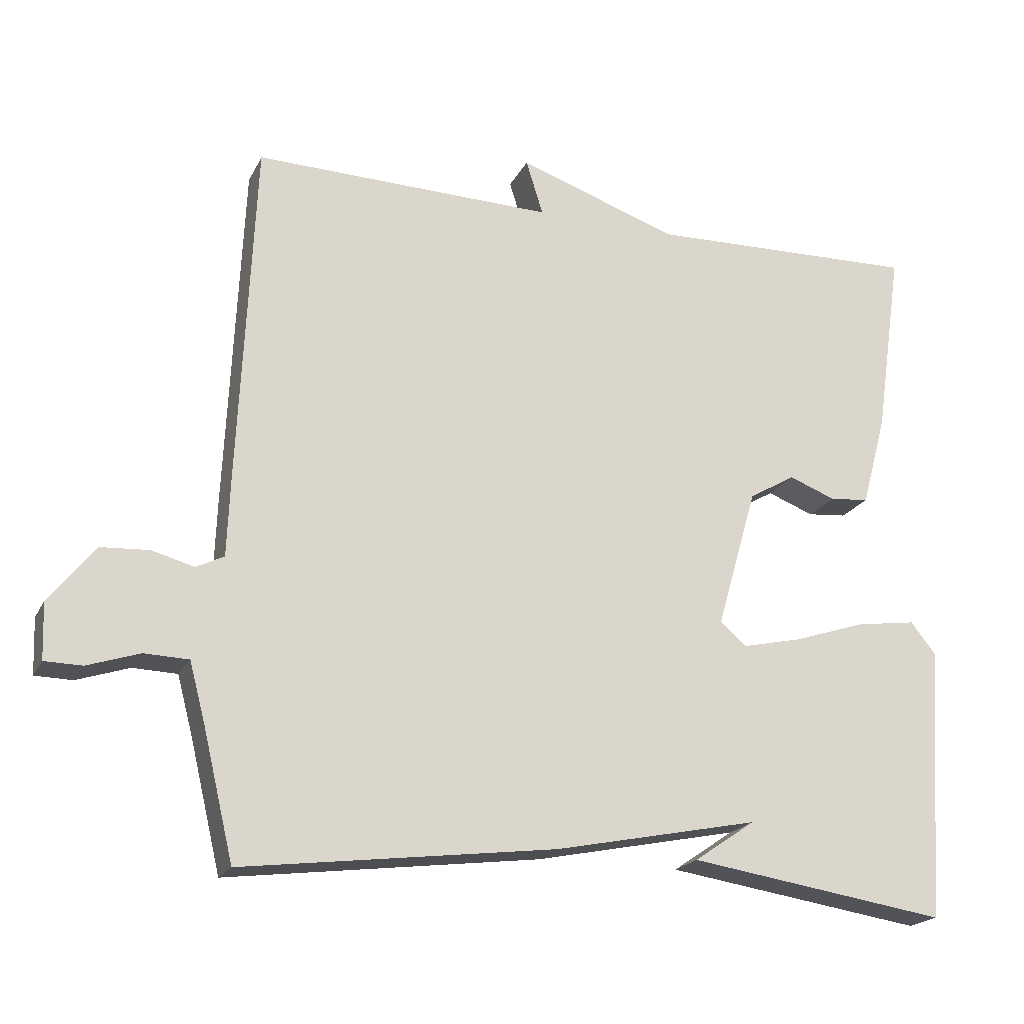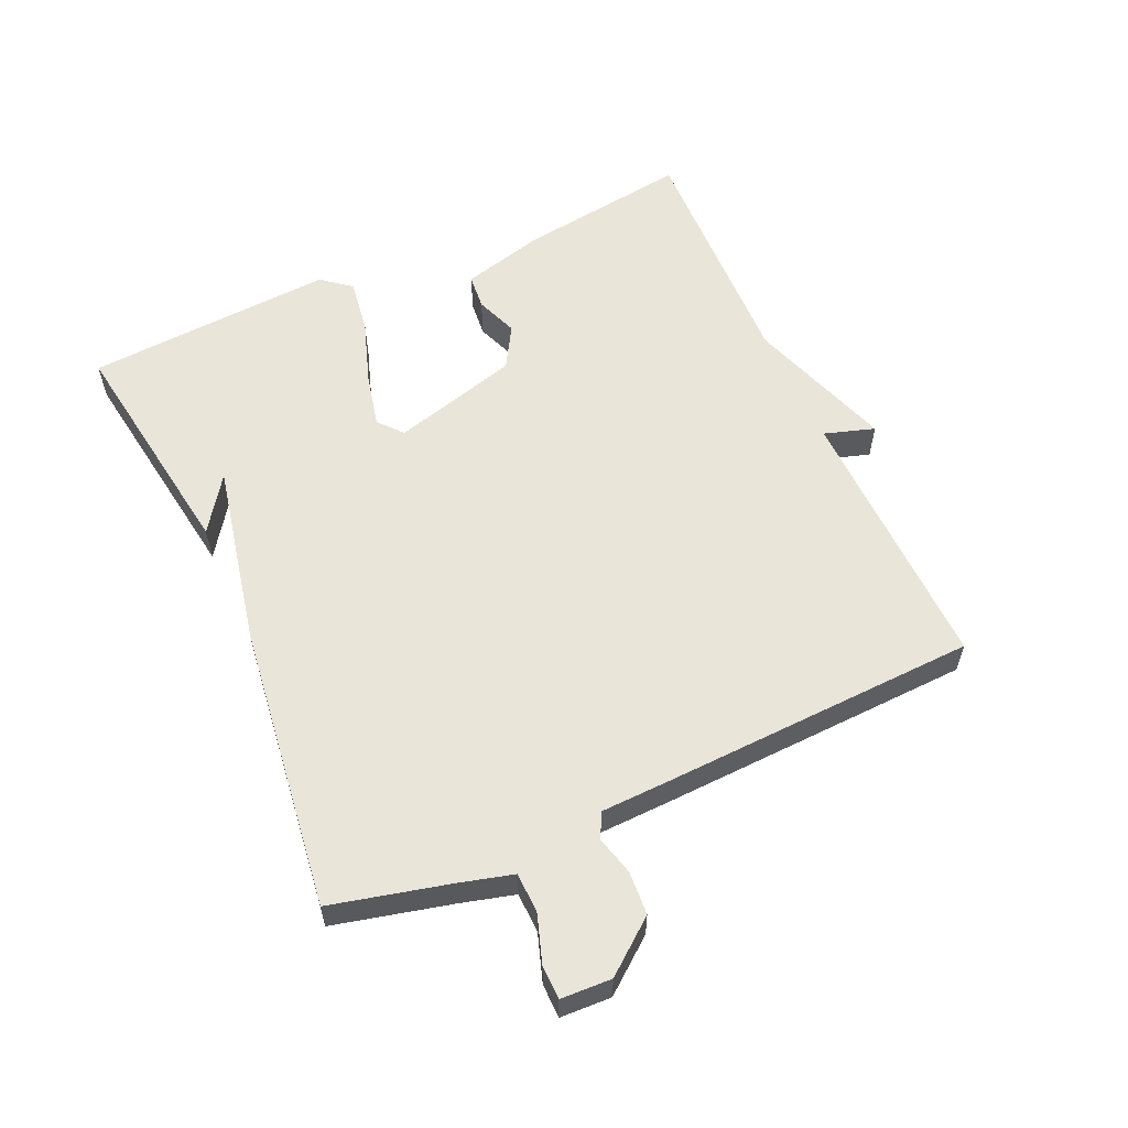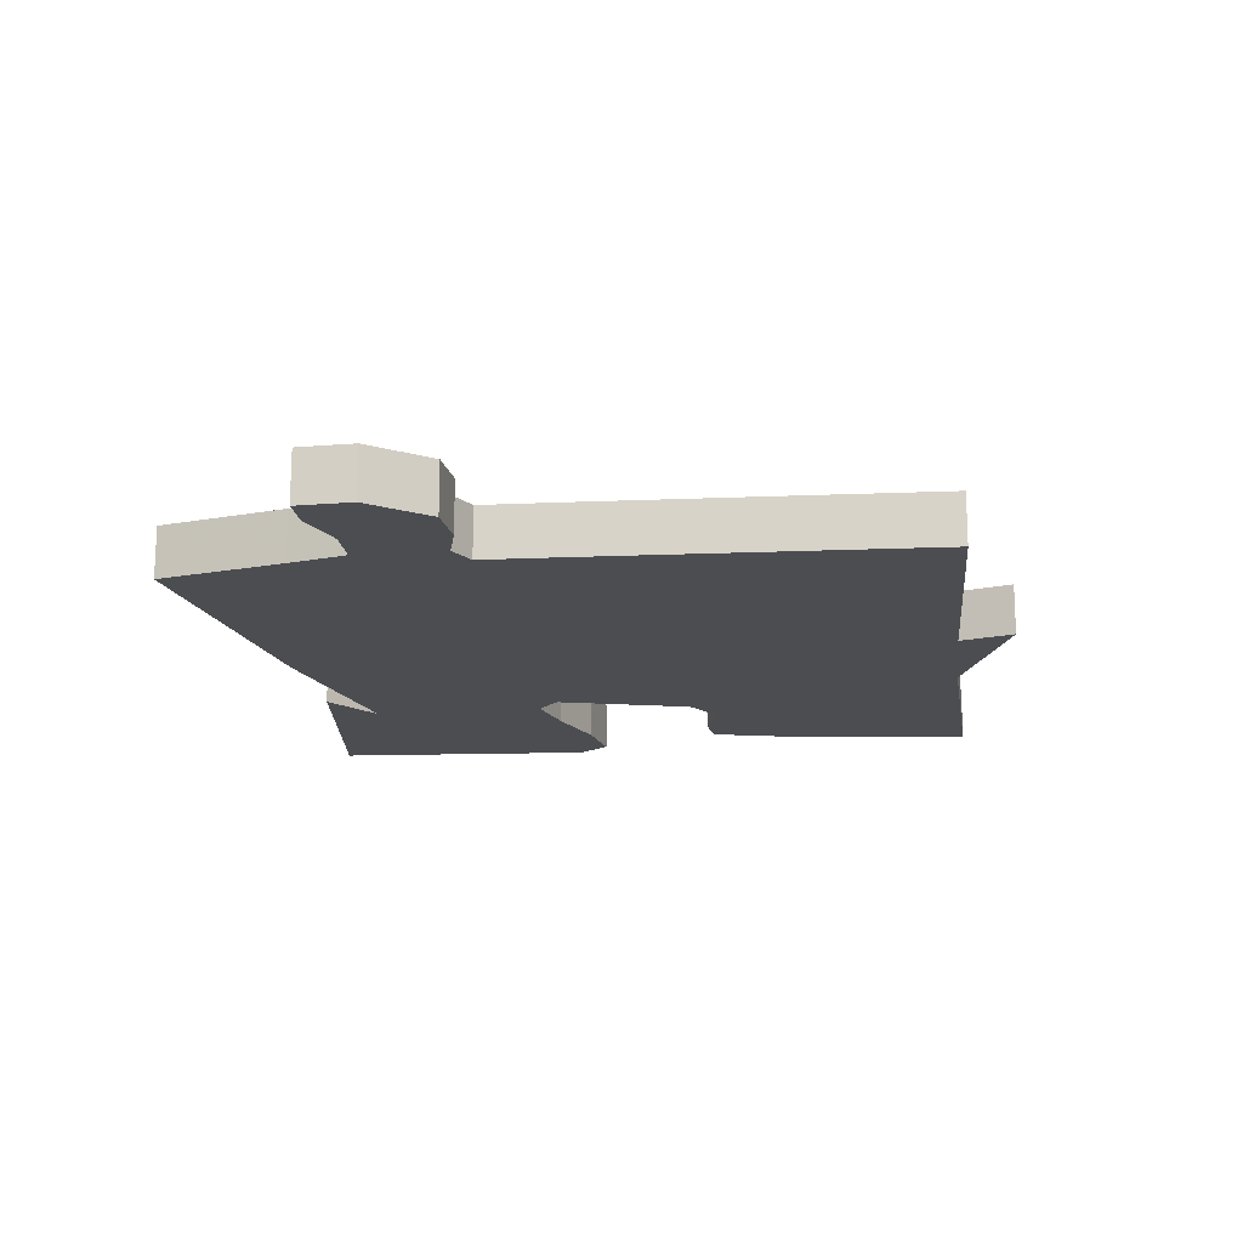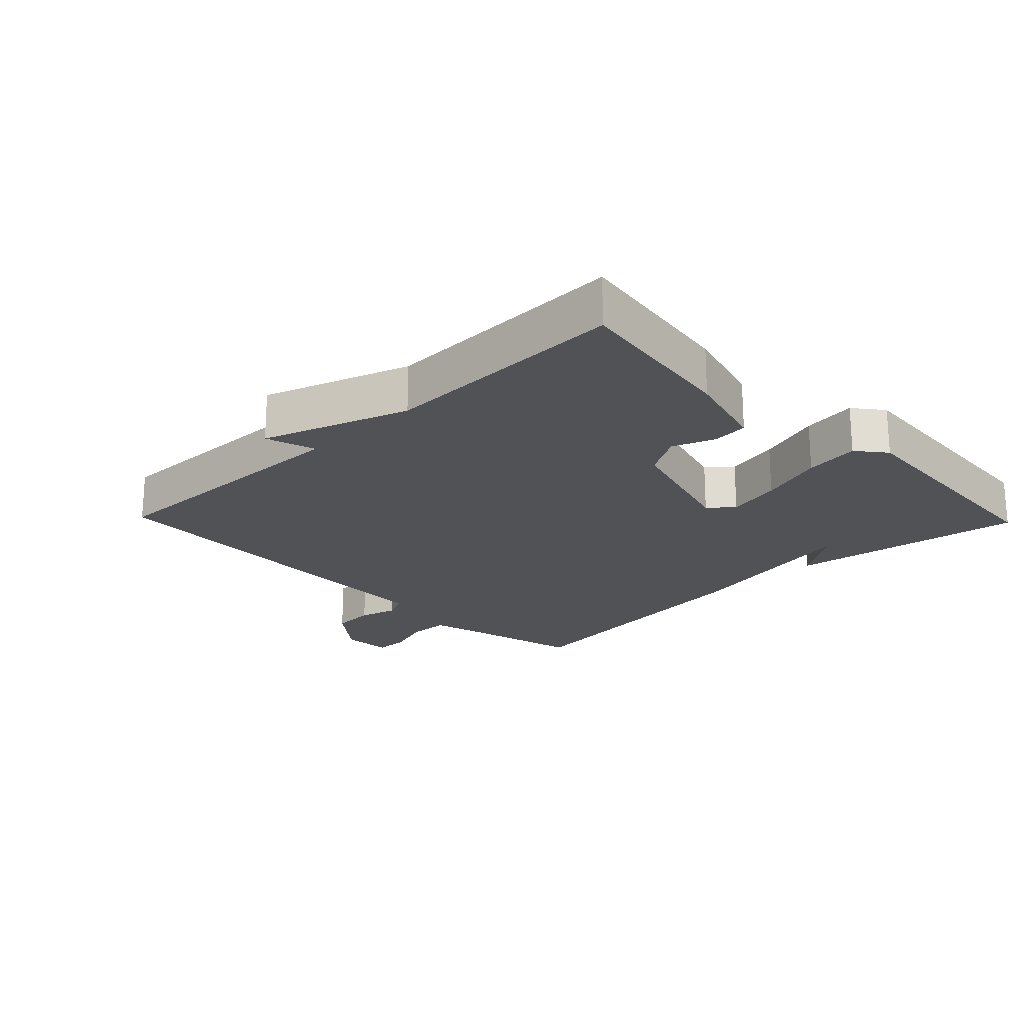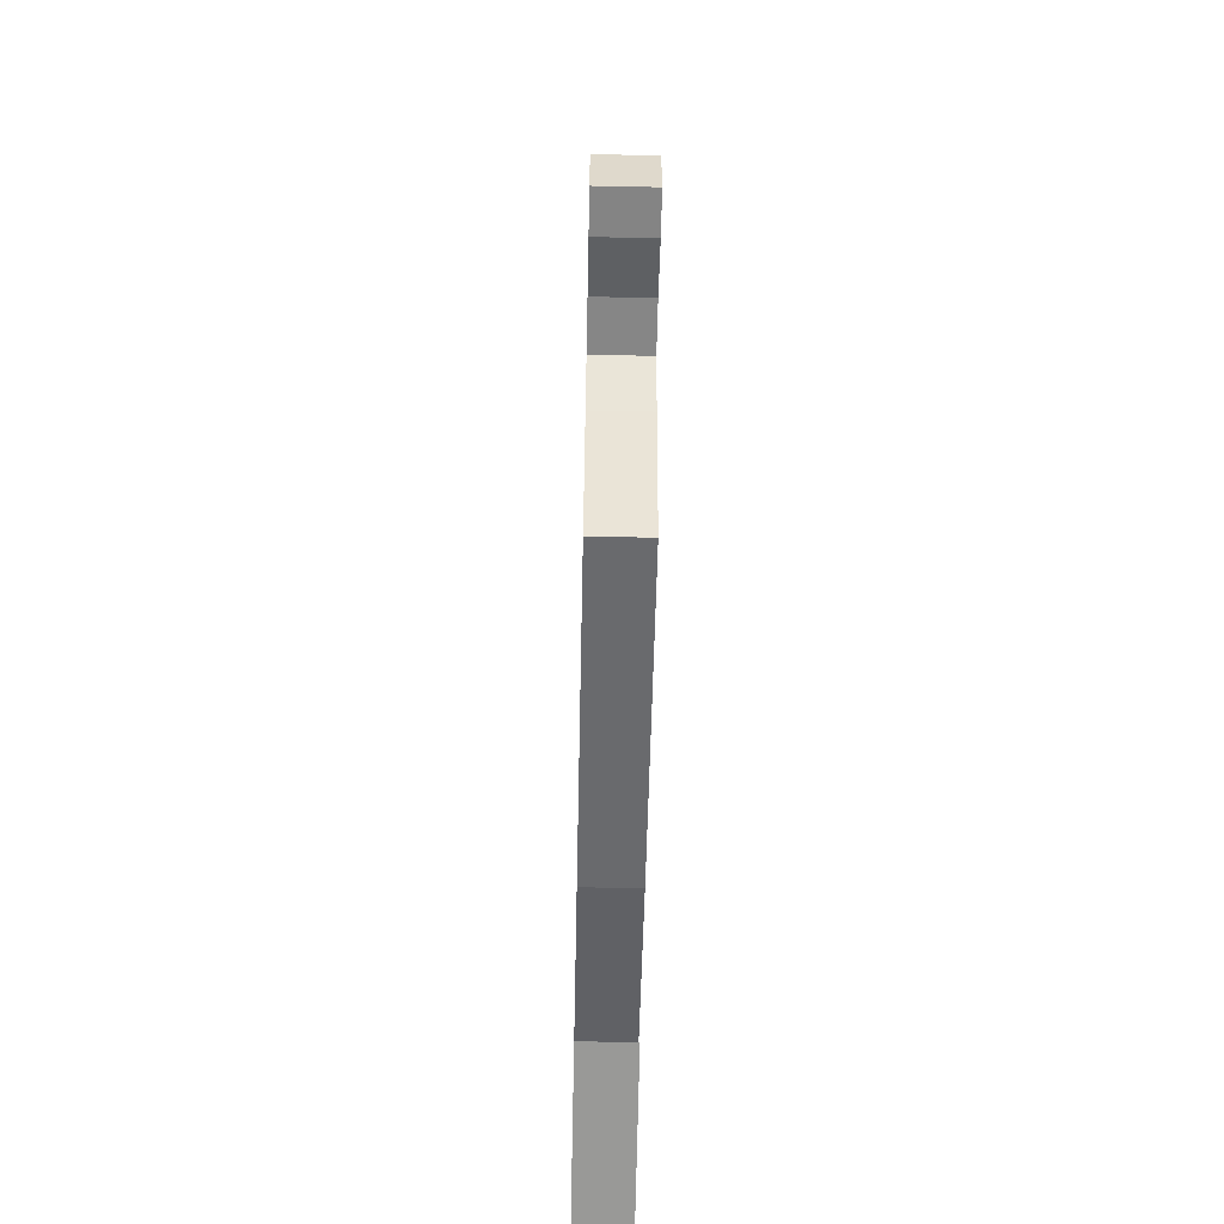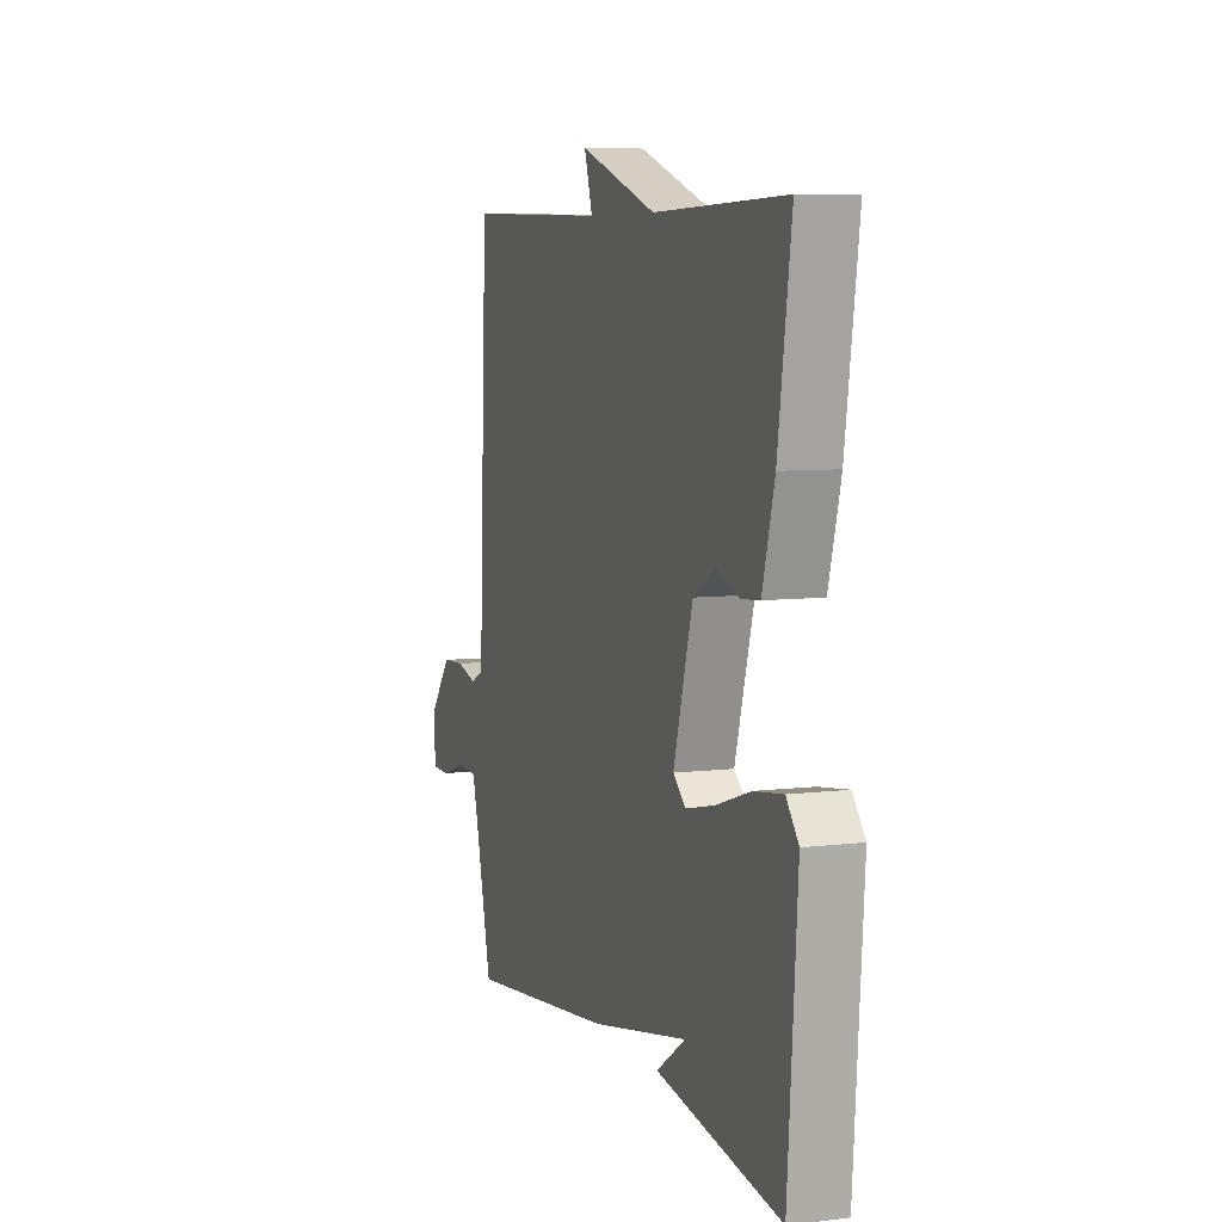
<metadata>
{"format":"obj","ext":"obj","renderer":"f3d","projection":"perspective","resolution":1024,"background":"white","views":[{"elev":-20.2,"azim":-20.3,"up":"+Z"},{"elev":58.0,"azim":-114.0,"up":"+Y"},{"elev":-16.0,"azim":-82.4,"up":"+Y"},{"elev":-21.1,"azim":44.0,"up":"+Y"},{"elev":-60.2,"azim":-91.2,"up":"+Z"},{"elev":7.1,"azim":70.6,"up":"+Z"}]}
</metadata>
<code>
v -0.5 0.07 -0.5
v -0.543 0.07 -0.32
v -0.565 0.07 -0.237
v -0.627 0.07 -0.235
v -0.7 0.07 -0.259
v -0.752 0.07 -0.258
v -0.755 0.07 -0.18
v -0.691 0.07 -0.1
v -0.624 0.07 -0.096
v -0.565 0.07 -0.112
v -0.526 0.07 -0.093
v -0.522 0.07 0.015
v -0.5 0.07 0.5
v -0.08 0.07 0.49
v -0.104 0.07 0.567
v 0.12 0.07 0.49
v 0.5 0.07 0.5
v 0.462 0.07 0.238
v 0.427 0.07 0.109
v 0.372 0.07 0.104
v 0.307 0.07 0.129
v 0.242 0.07 0.091
v 0.186 0.07 -0.104
v 0.223 0.07 -0.136
v 0.307 0.07 -0.117
v 0.407 0.07 -0.084
v 0.491 0.07 -0.072
v 0.527 0.07 -0.117
v 0.5 0.07 -0.5
v 0.138 0.07 -0.445
v 0.223 0.07 -0.387
v -0.062 0.07 -0.445
v -0.5 0 -0.5
v -0.543 0 -0.32
v -0.565 0 -0.237
v -0.627 0 -0.235
v -0.7 0 -0.259
v -0.752 0 -0.258
v -0.755 0 -0.18
v -0.691 0 -0.1
v -0.624 0 -0.096
v -0.565 0 -0.112
v -0.526 0 -0.093
v -0.522 0 0.015
v -0.5 0 0.5
v -0.08 0 0.49
v -0.104 0 0.567
v 0.12 0 0.49
v 0.5 0 0.5
v 0.462 0 0.238
v 0.427 0 0.109
v 0.372 0 0.104
v 0.307 0 0.129
v 0.242 0 0.091
v 0.186 0 -0.104
v 0.223 0 -0.136
v 0.307 0 -0.117
v 0.407 0 -0.084
v 0.491 0 -0.072
v 0.527 0 -0.117
v 0.5 0 -0.5
v 0.138 0 -0.445
v 0.223 0 -0.387
v -0.062 0 -0.445
f 31 32 1 2
f 29 30 31
f 28 29 31
f 27 28 31
f 26 27 31
f 25 26 31
f 24 25 31 2
f 23 24 2 3
f 22 23 3 4
f 5 6 7
f 4 5 7
f 22 4 7
f 21 22 7
f 19 20 21
f 18 19 21
f 17 18 21
f 16 17 21
f 14 15 16 21
f 13 14 21
f 12 13 21
f 11 12 21
f 10 11 21
f 10 21 7
f 7 8 9 10
f 34 33 64 63
f 63 62 61
f 63 61 60
f 63 60 59
f 63 59 58
f 63 58 57
f 34 63 57 56
f 35 34 56 55
f 36 35 55 54
f 39 38 37
f 39 37 36
f 39 36 54
f 39 54 53
f 53 52 51
f 53 51 50
f 53 50 49
f 53 49 48
f 53 48 47 46
f 53 46 45
f 53 45 44
f 53 44 43
f 53 43 42
f 39 53 42
f 42 41 40 39
f 1 33 34 2
f 2 34 35 3
f 3 35 36 4
f 4 36 37 5
f 5 37 38 6
f 6 38 39 7
f 7 39 40 8
f 8 40 41 9
f 9 41 42 10
f 10 42 43 11
f 11 43 44 12
f 12 44 45 13
f 13 45 46 14
f 14 46 47 15
f 15 47 48 16
f 16 48 49 17
f 17 49 50 18
f 18 50 51 19
f 19 51 52 20
f 20 52 53 21
f 21 53 54 22
f 22 54 55 23
f 23 55 56 24
f 24 56 57 25
f 25 57 58 26
f 26 58 59 27
f 27 59 60 28
f 28 60 61 29
f 29 61 62 30
f 30 62 63 31
f 31 63 64 32
f 32 64 33 1

</code>
